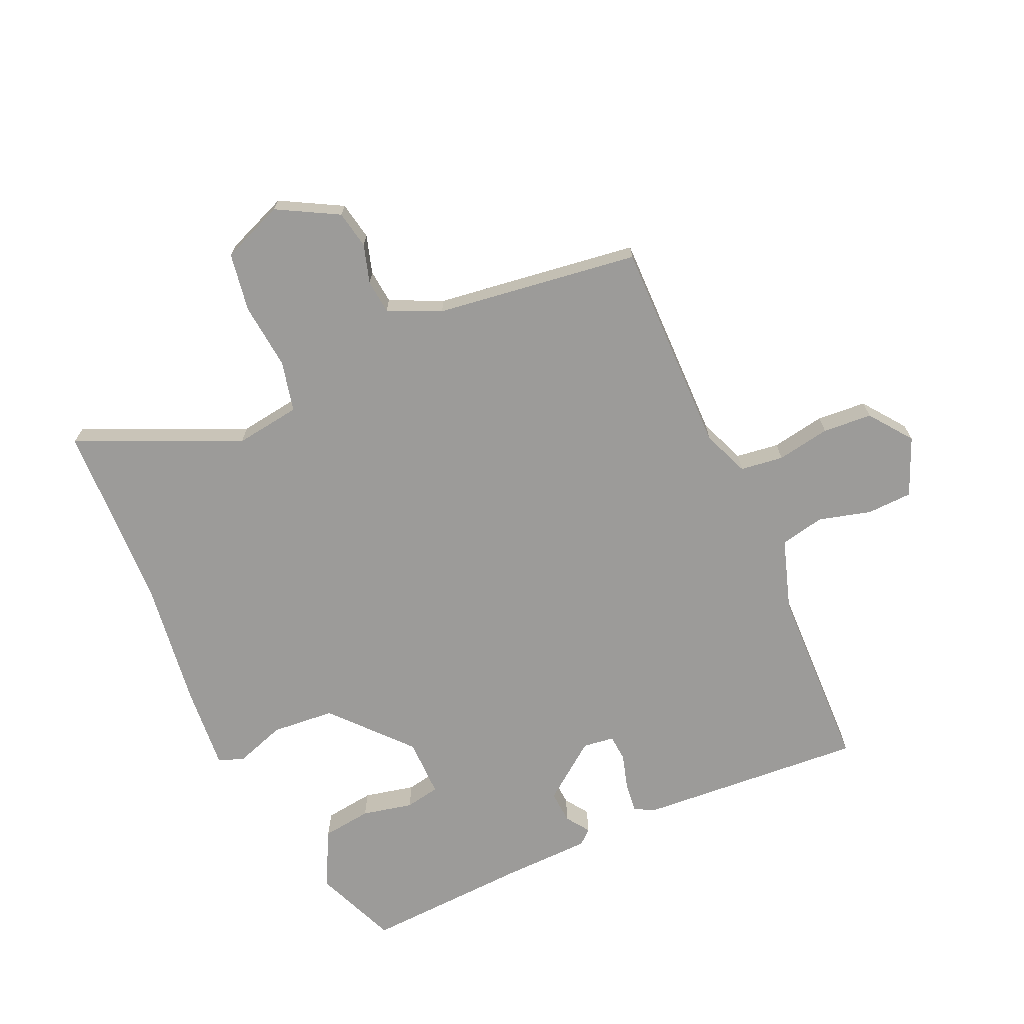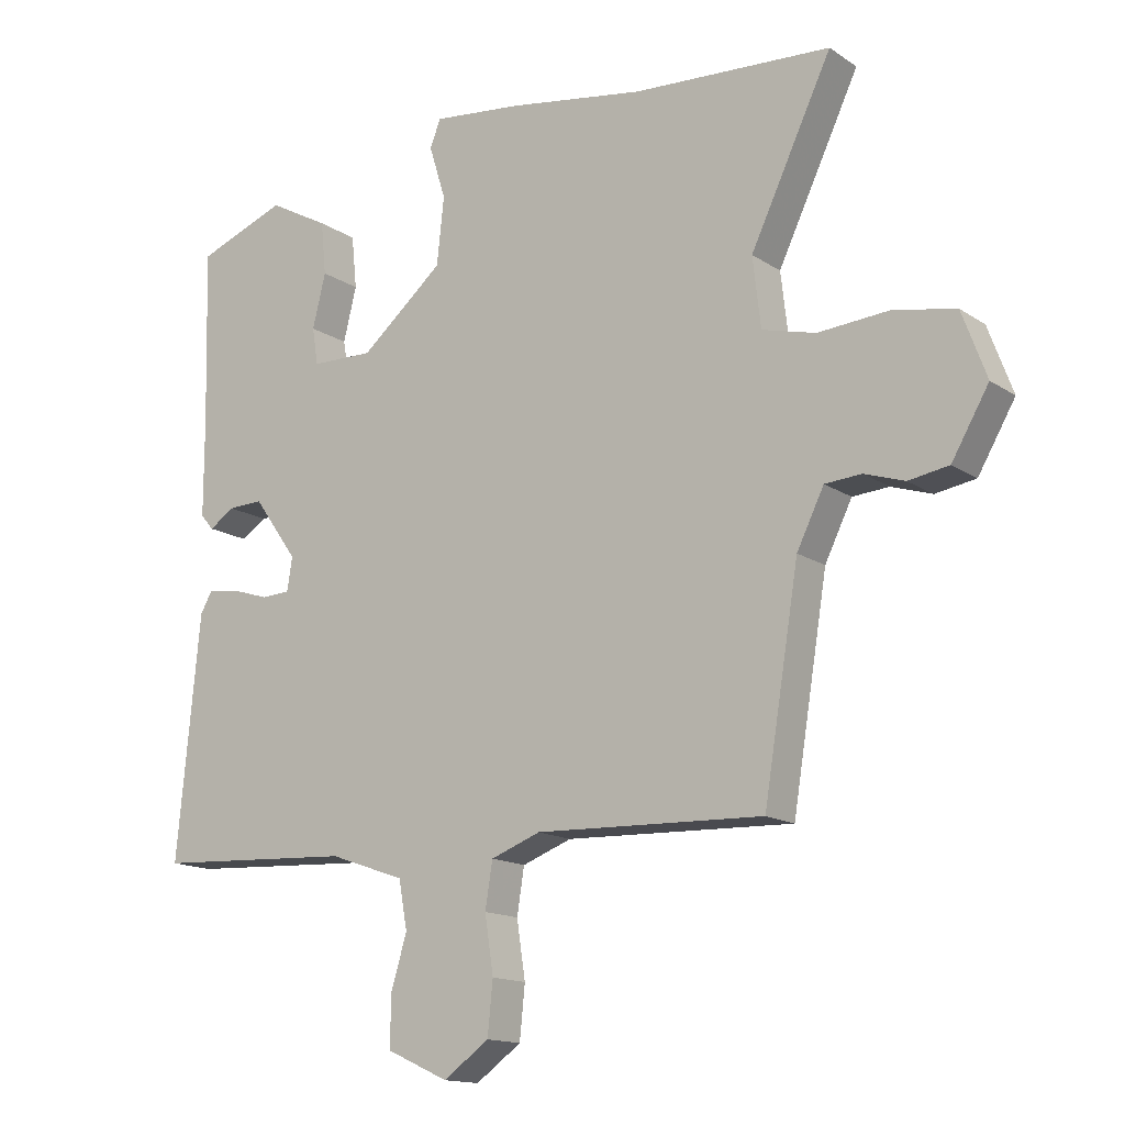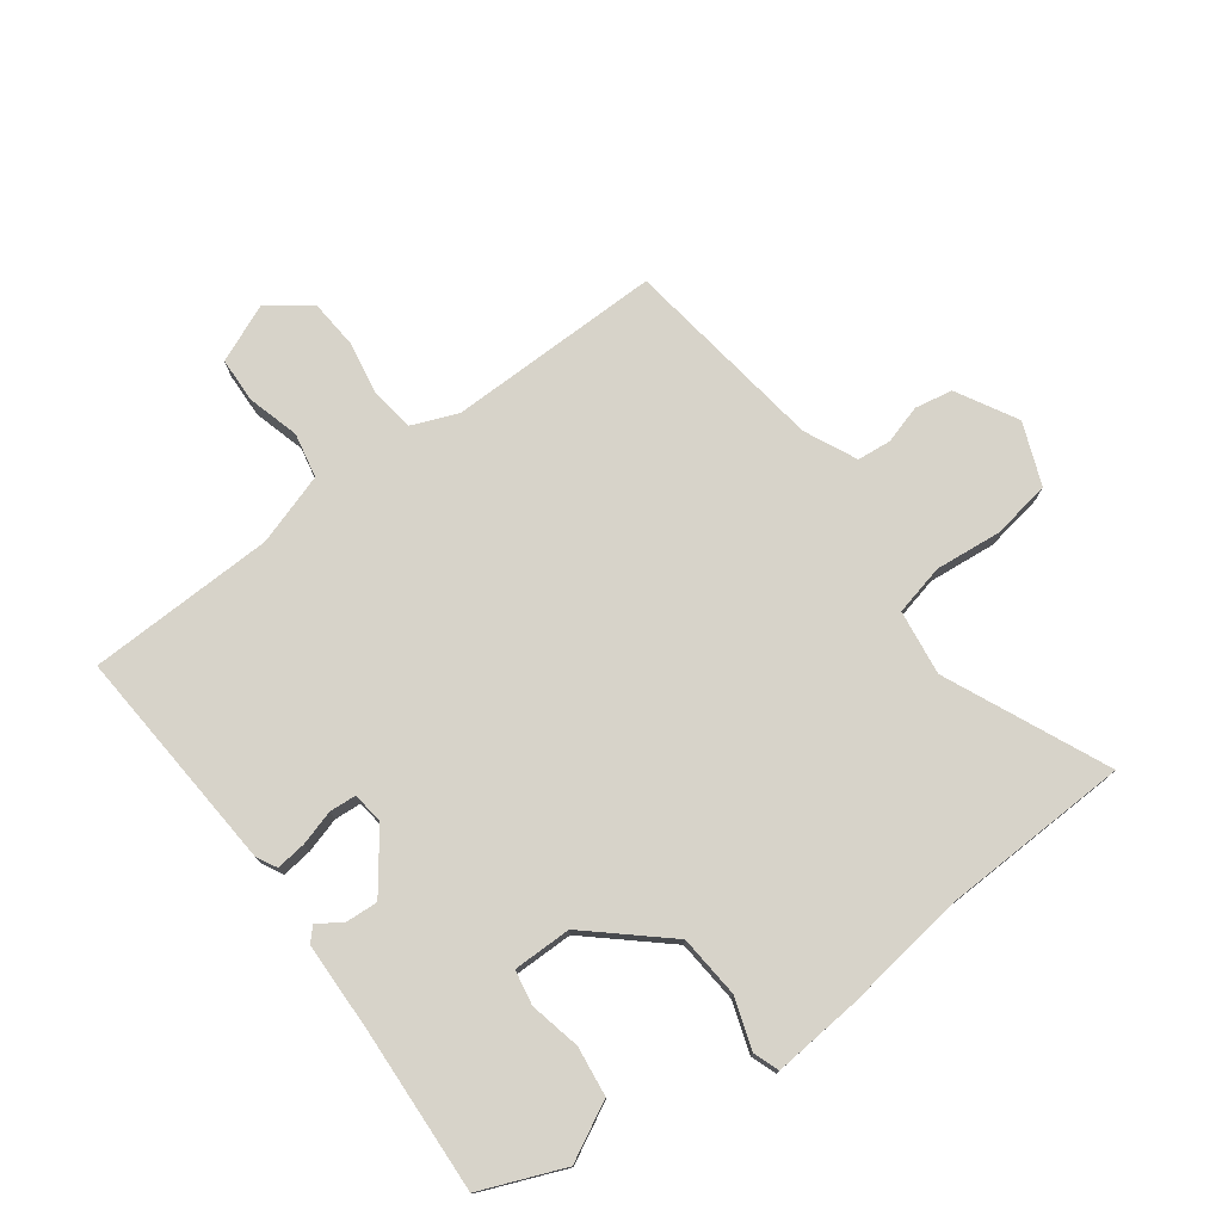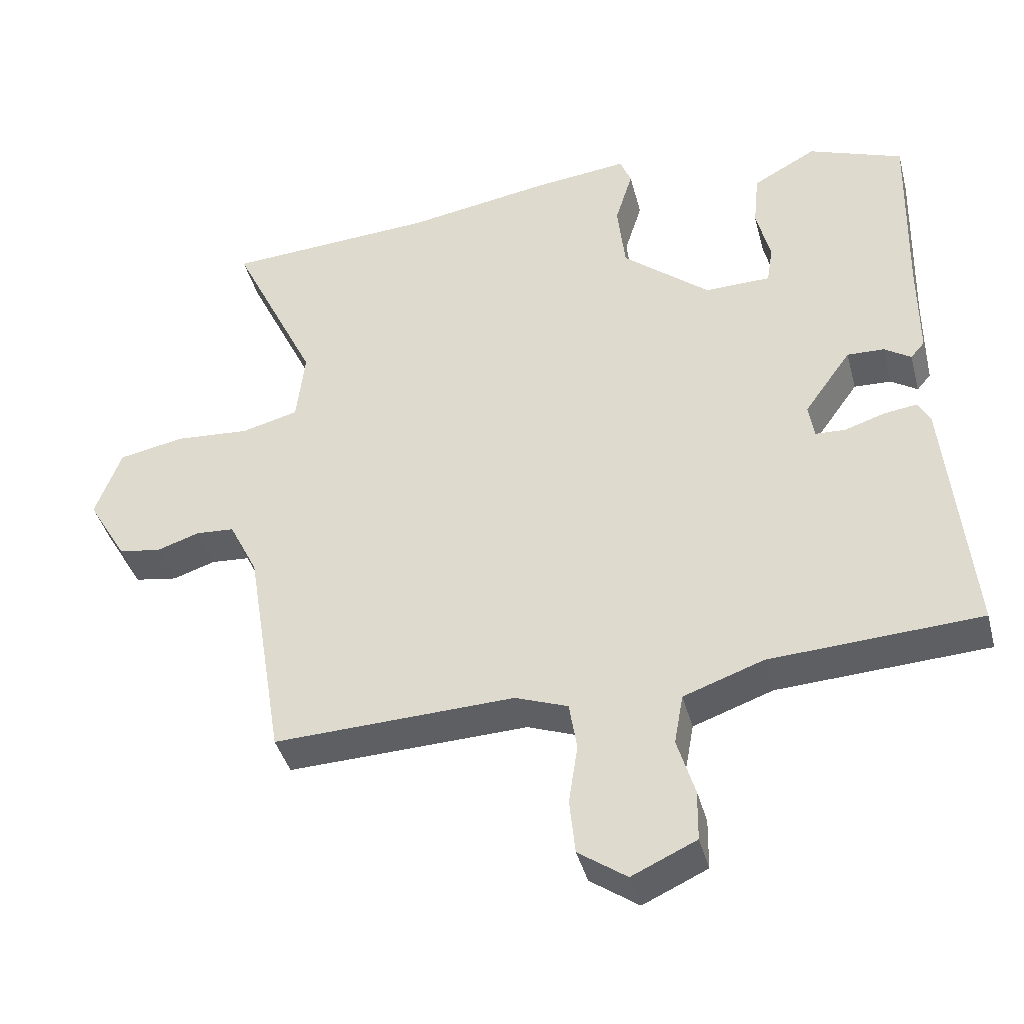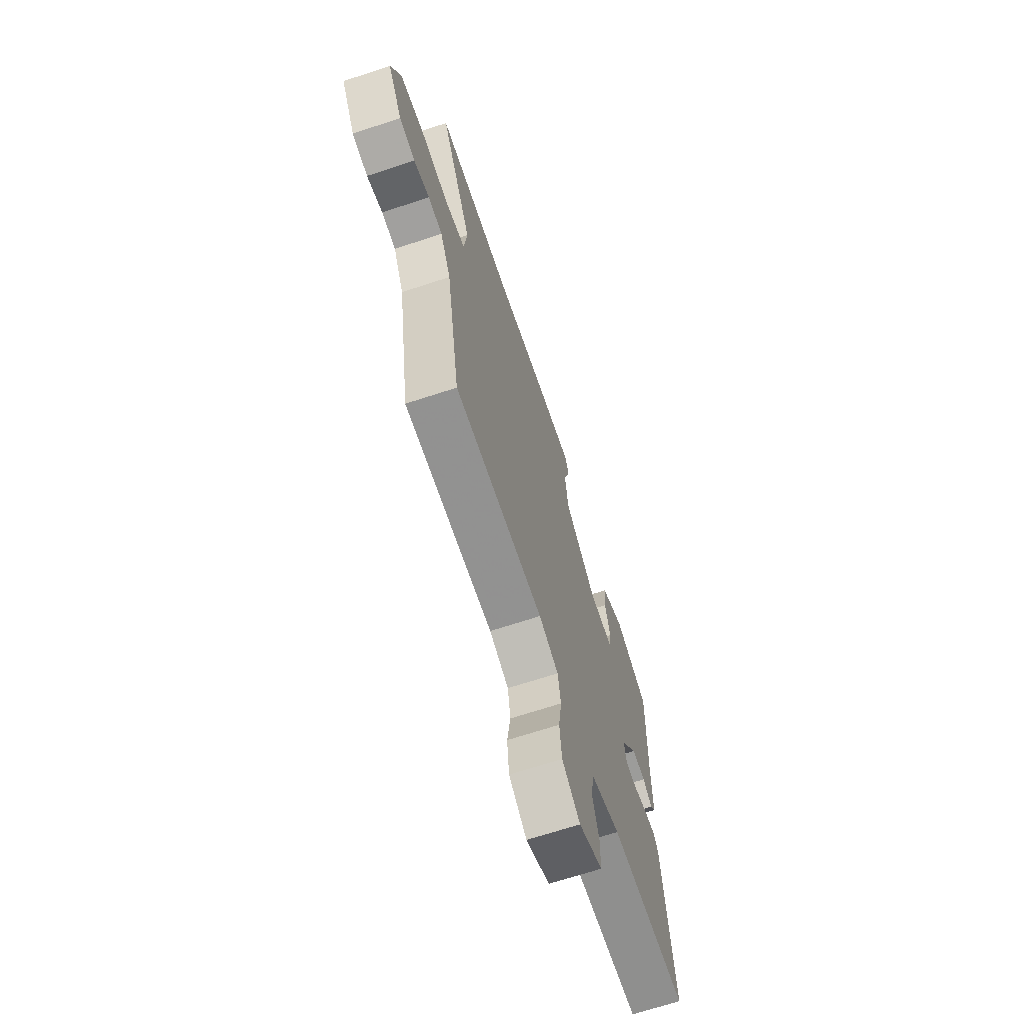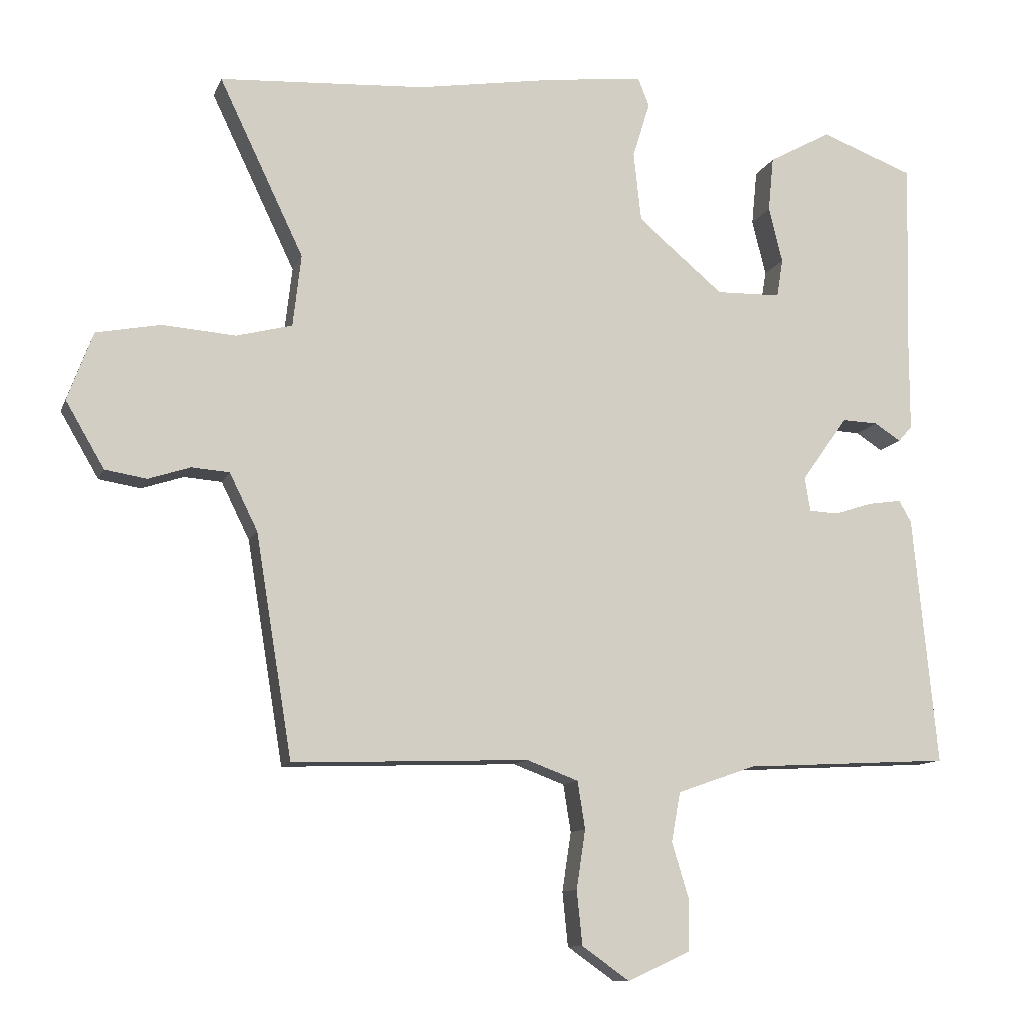
<metadata>
{"format":"obj","ext":"obj","renderer":"f3d","projection":"perspective","resolution":1024,"background":"white","views":[{"elev":-69.9,"azim":115.6,"up":"+Y"},{"elev":-14.7,"azim":35.6,"up":"+Z"},{"elev":76.1,"azim":-35.1,"up":"+Y"},{"elev":-40.9,"azim":-165.5,"up":"+Z"},{"elev":-68.0,"azim":108.3,"up":"+Z"},{"elev":-10.9,"azim":164.2,"up":"+Z"}]}
</metadata>
<code>
v 0.315 0.07 0.511
v 0.615 0.07 0.493
v 0.492 0.07 0.235
v 0.504 0.07 0.13
v 0.585 0.07 0.109
v 0.692 0.07 0.117
v 0.786 0.07 0.099
v 0.823 0.07 -0.001
v 0.767 0.07 -0.097
v 0.706 0.07 -0.107
v 0.645 0.07 -0.087
v 0.59 0.07 -0.091
v 0.549 0.07 -0.174
v 0.496 0.07 -0.499
v 0.152 0.07 -0.487
v 0.077 0.07 -0.515
v 0.066 0.07 -0.584
v 0.079 0.07 -0.67
v 0.071 0.07 -0.749
v 0.002 0.07 -0.798
v -0.09 0.07 -0.756
v -0.091 0.07 -0.683
v -0.066 0.07 -0.6
v -0.079 0.07 -0.528
v -0.193 0.07 -0.488
v -0.493 0.07 -0.472
v -0.458 0.07 -0.109
v -0.44 0.07 -0.077
v -0.392 0.07 -0.084
v -0.336 0.07 -0.102
v -0.293 0.07 -0.1
v -0.285 0.07 -0.05
v -0.352 0.07 0.044
v -0.405 0.07 0.042
v -0.443 0.07 0.017
v -0.463 0.07 0.04
v -0.463 0.07 0.183
v -0.47 0.07 0.449
v -0.335 0.07 0.5
v -0.244 0.07 0.45
v -0.236 0.07 0.37
v -0.256 0.07 0.289
v -0.247 0.07 0.233
v -0.153 0.07 0.231
v -0.028 0.07 0.336
v -0.017 0.07 0.437
v -0.042 0.07 0.518
v -0.026 0.07 0.559
v 0.11 0.07 0.544
v 0.315 0 0.511
v 0.615 0 0.493
v 0.492 0 0.235
v 0.504 0 0.13
v 0.585 0 0.109
v 0.692 0 0.117
v 0.786 0 0.099
v 0.823 0 -0.001
v 0.767 0 -0.097
v 0.706 0 -0.107
v 0.645 0 -0.087
v 0.59 0 -0.091
v 0.549 0 -0.174
v 0.496 0 -0.499
v 0.152 0 -0.487
v 0.077 0 -0.515
v 0.066 0 -0.584
v 0.079 0 -0.67
v 0.071 0 -0.749
v 0.002 0 -0.798
v -0.09 0 -0.756
v -0.091 0 -0.683
v -0.066 0 -0.6
v -0.079 0 -0.528
v -0.193 0 -0.488
v -0.493 0 -0.472
v -0.458 0 -0.109
v -0.44 0 -0.077
v -0.392 0 -0.084
v -0.336 0 -0.102
v -0.293 0 -0.1
v -0.285 0 -0.05
v -0.352 0 0.044
v -0.405 0 0.042
v -0.443 0 0.017
v -0.463 0 0.04
v -0.463 0 0.183
v -0.47 0 0.449
v -0.335 0 0.5
v -0.244 0 0.45
v -0.236 0 0.37
v -0.256 0 0.289
v -0.247 0 0.233
v -0.153 0 0.231
v -0.028 0 0.336
v -0.017 0 0.437
v -0.042 0 0.518
v -0.026 0 0.559
v 0.11 0 0.544
f 46 47 48 49
f 45 46 49 1
f 44 45 1 2
f 39 40 41 42
f 37 38 39 42
f 37 42 43
f 34 35 36 37
f 33 34 37 43
f 32 33 43 44
f 27 28 29 30
f 25 26 27 30
f 24 25 30 31
f 20 21 22 23
f 20 23 24
f 17 18 19 20
f 16 17 20 24
f 15 16 24 31
f 13 14 15 31
f 8 9 10 11
f 8 11 12
f 5 6 7 8
f 4 5 8 12
f 32 44 2 3
f 31 32 3 4
f 4 12 13 31
f 98 97 96 95
f 50 98 95 94
f 51 50 94 93
f 91 90 89 88
f 91 88 87 86
f 92 91 86
f 86 85 84 83
f 92 86 83 82
f 93 92 82 81
f 79 78 77 76
f 79 76 75 74
f 80 79 74 73
f 72 71 70 69
f 73 72 69
f 69 68 67 66
f 73 69 66 65
f 80 73 65 64
f 80 64 63 62
f 60 59 58 57
f 61 60 57
f 57 56 55 54
f 61 57 54 53
f 52 51 93 81
f 53 52 81 80
f 80 62 61 53
f 1 50 51 2
f 2 51 52 3
f 3 52 53 4
f 4 53 54 5
f 5 54 55 6
f 6 55 56 7
f 7 56 57 8
f 8 57 58 9
f 9 58 59 10
f 10 59 60 11
f 11 60 61 12
f 12 61 62 13
f 13 62 63 14
f 14 63 64 15
f 15 64 65 16
f 16 65 66 17
f 17 66 67 18
f 18 67 68 19
f 19 68 69 20
f 20 69 70 21
f 21 70 71 22
f 22 71 72 23
f 23 72 73 24
f 24 73 74 25
f 25 74 75 26
f 26 75 76 27
f 27 76 77 28
f 28 77 78 29
f 29 78 79 30
f 30 79 80 31
f 31 80 81 32
f 32 81 82 33
f 33 82 83 34
f 34 83 84 35
f 35 84 85 36
f 36 85 86 37
f 37 86 87 38
f 38 87 88 39
f 39 88 89 40
f 40 89 90 41
f 41 90 91 42
f 42 91 92 43
f 43 92 93 44
f 44 93 94 45
f 45 94 95 46
f 46 95 96 47
f 47 96 97 48
f 48 97 98 49
f 49 98 50 1

</code>
